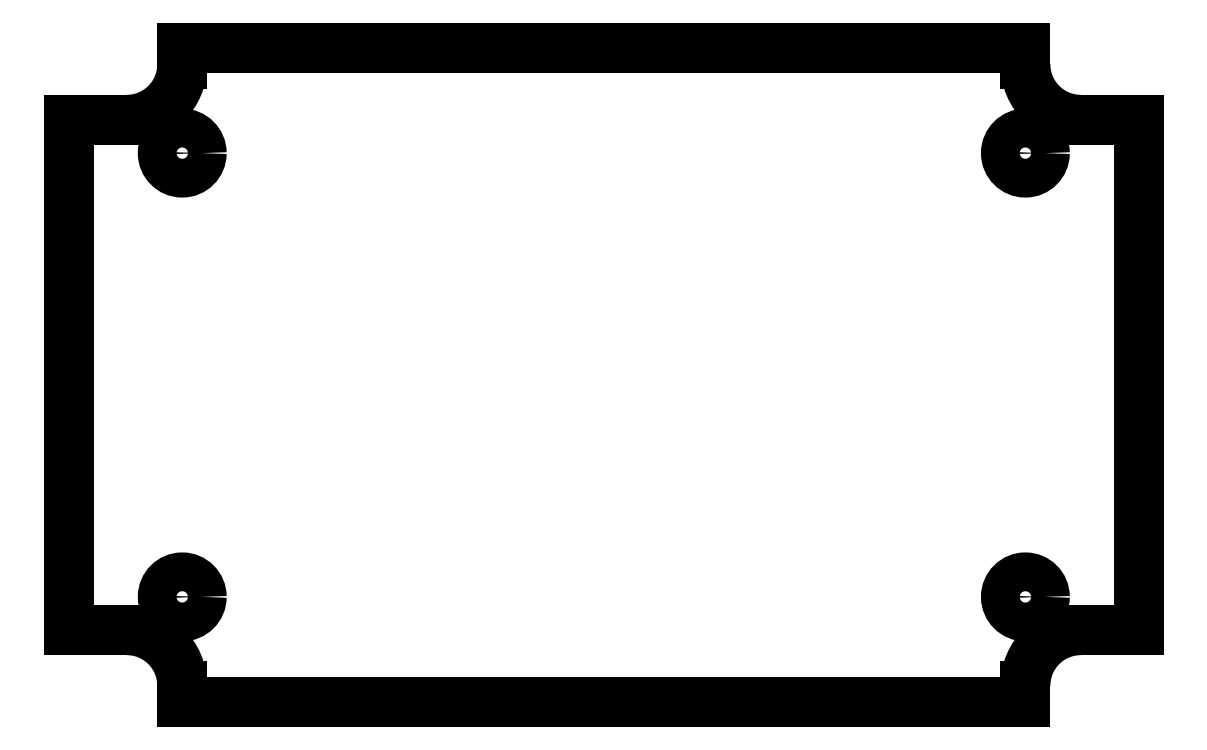
<metadata>
{"format":"dxf","ext":"dxf","renderer":"ezdxf+matplotlib","layout":"modelspace","background":"white","min_lineweight":24,"dpi":150}
</metadata>
<code>
0
SECTION
2
ENTITIES
0
ARC
8
Sichtbar (ISO)
10
534.8
20
134.9
40
5
50
90
51
180
0
ARC
8
Sichtbar (ISO)
10
448.8
20
134.9
40
5
50
0
51
90
0
ARC
8
Sichtbar (ISO)
10
534.8
20
190.9
40
5
50
180
51
270
0
ARC
8
Sichtbar (ISO)
10
448.8
20
190.9
40
5
50
270
51
0
0
LINE
8
Sichtbar (ISO)
10
529.8
20
133.4
11
529.8
21
134.9
0
LINE
8
Sichtbar (ISO)
10
534.8
20
139.9
11
540.1
21
139.9
0
LINE
8
Sichtbar (ISO)
10
443.6
20
139.9
11
448.8
21
139.9
0
LINE
8
Sichtbar (ISO)
10
453.8
20
134.9
11
453.8
21
133.4
0
LINE
8
Sichtbar (ISO)
10
540.1
20
185.9
11
534.8
21
185.9
0
LINE
8
Sichtbar (ISO)
10
529.8
20
190.9
11
529.8
21
192.4
0
LINE
8
Sichtbar (ISO)
10
453.8
20
192.4
11
453.8
21
190.9
0
LINE
8
Sichtbar (ISO)
10
448.8
20
185.9
11
443.6
21
185.9
0
CIRCLE
8
Sichtbar (ISO)
10
529.8
20
142.9
40
1.75
0
CIRCLE
8
Sichtbar (ISO)
10
453.8
20
142.9
40
1.75
0
LINE
8
Sichtbar (ISO)
10
540.1
20
185.9
11
540.1
21
139.9
0
LINE
8
Sichtbar (ISO)
10
529.8
20
133.4
11
453.8
21
133.4
0
LINE
8
Sichtbar (ISO)
10
453.8
20
192.4
11
529.8
21
192.4
0
LINE
8
Sichtbar (ISO)
10
443.6
20
139.9
11
443.6
21
185.9
0
CIRCLE
8
Sichtbar (ISO)
10
529.8
20
182.9
40
1.75
0
CIRCLE
8
Sichtbar (ISO)
10
453.8
20
182.9
40
1.75
0
ENDSEC
0
EOF

</code>
